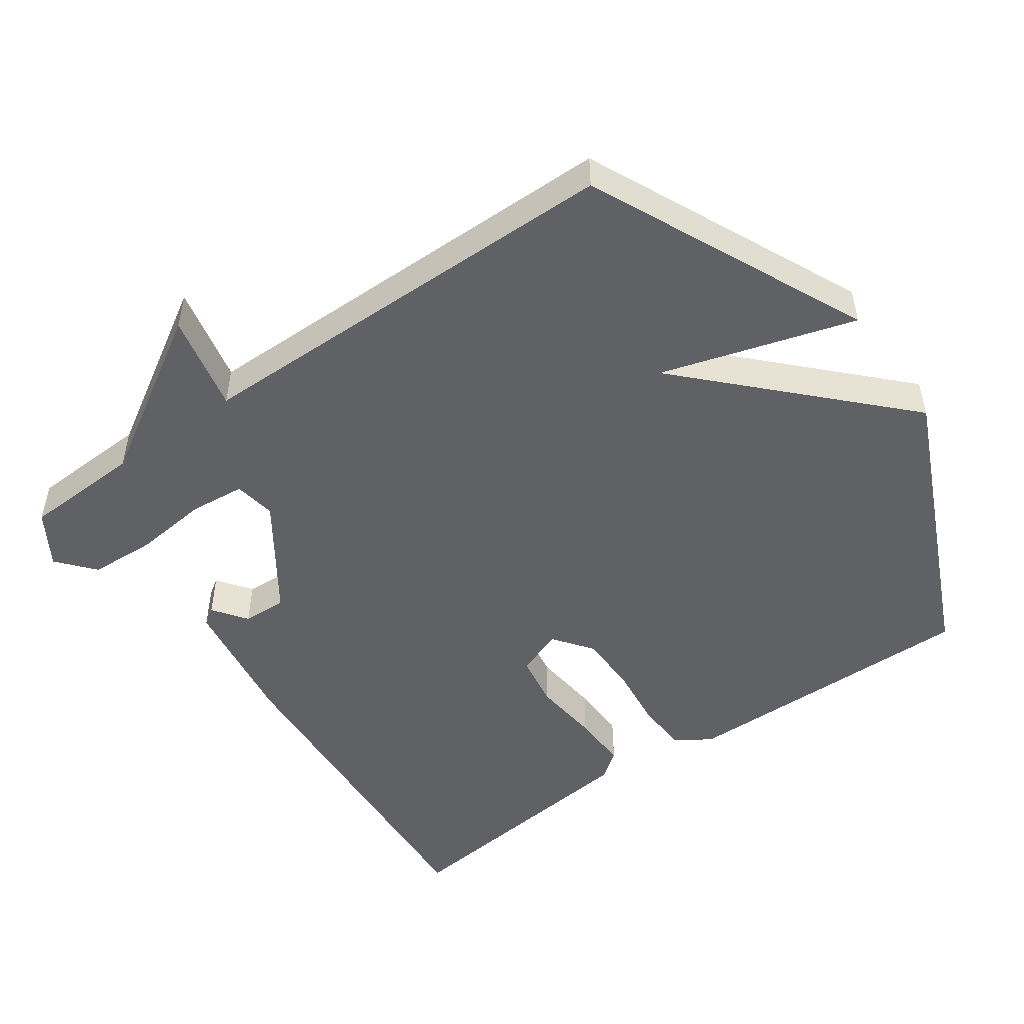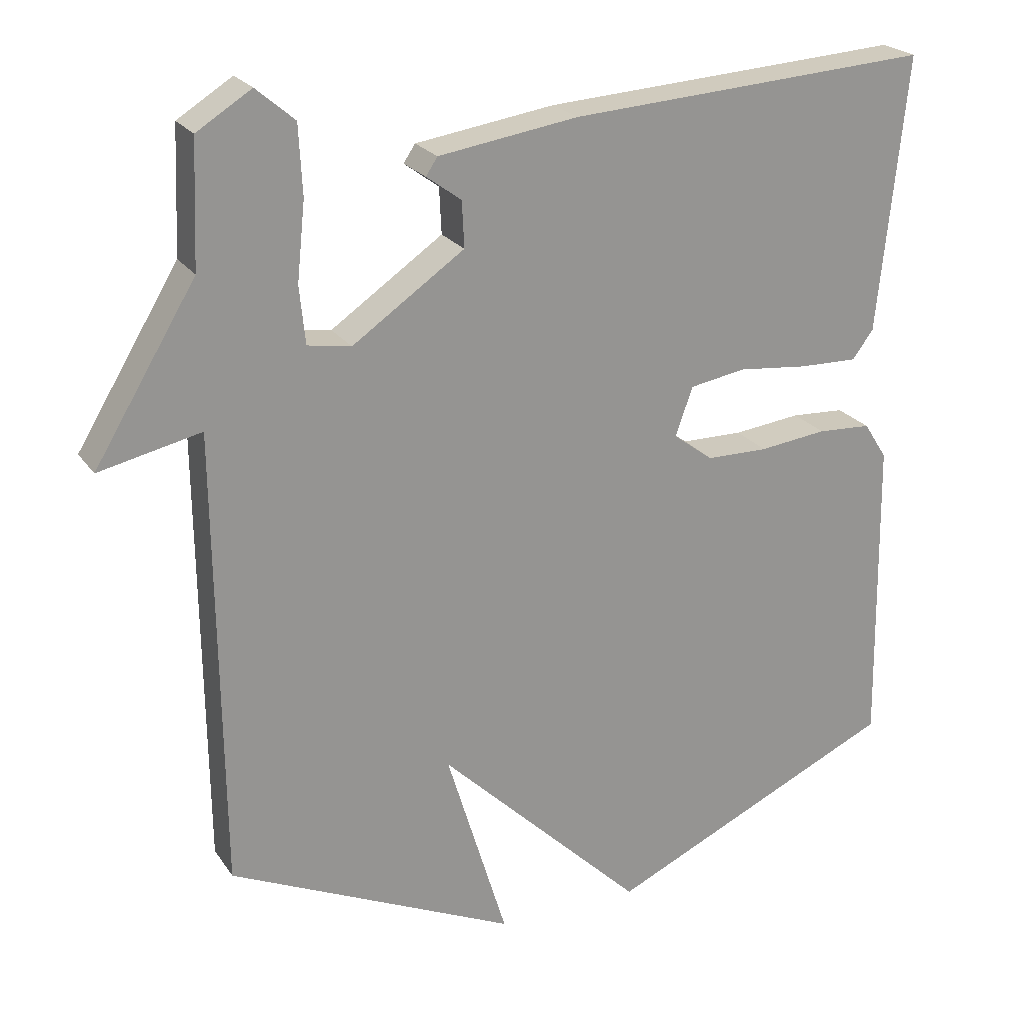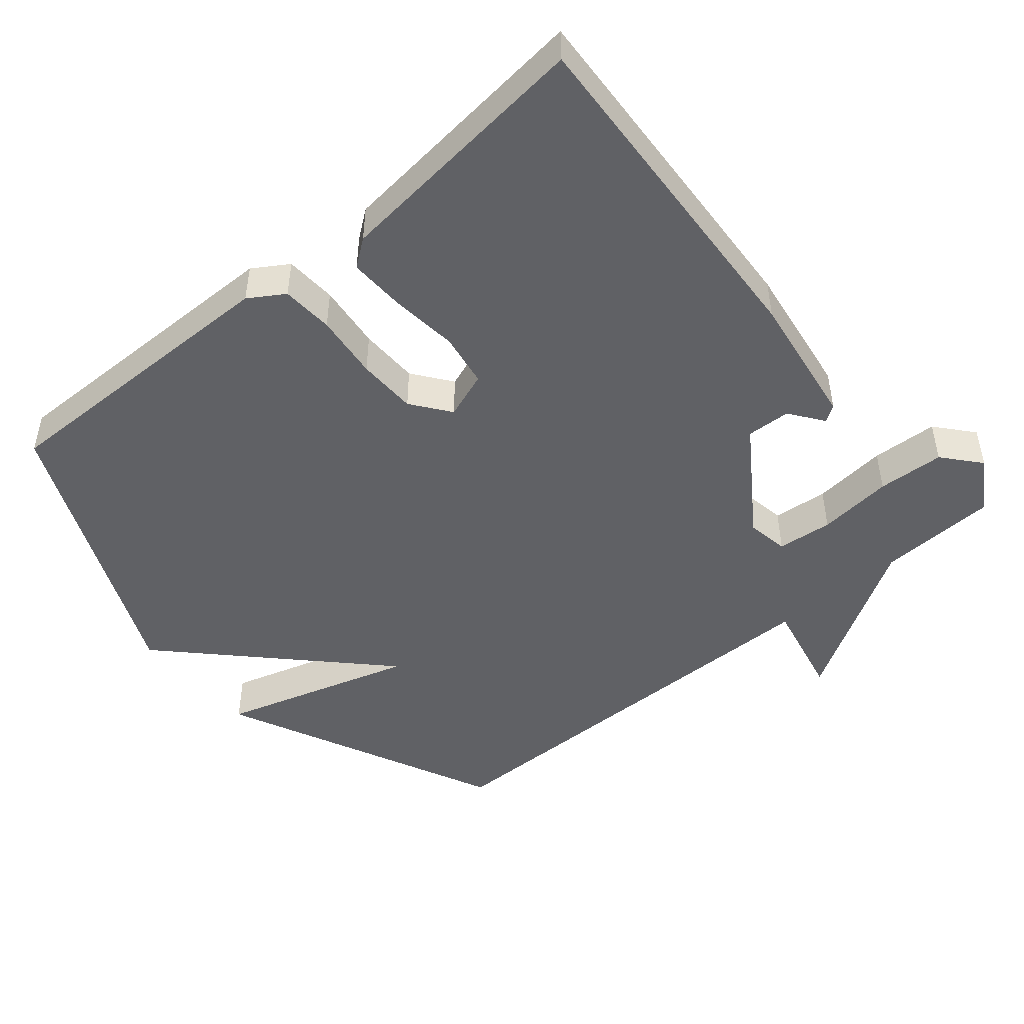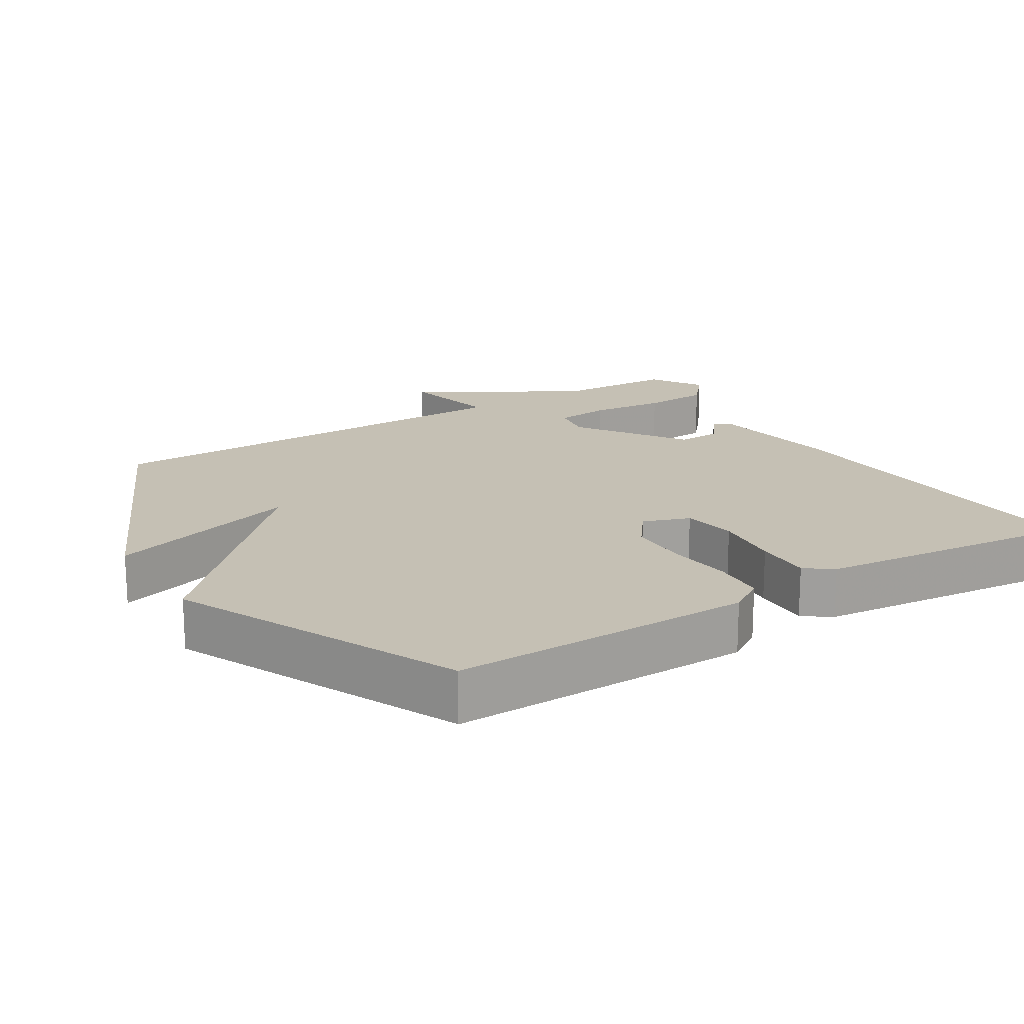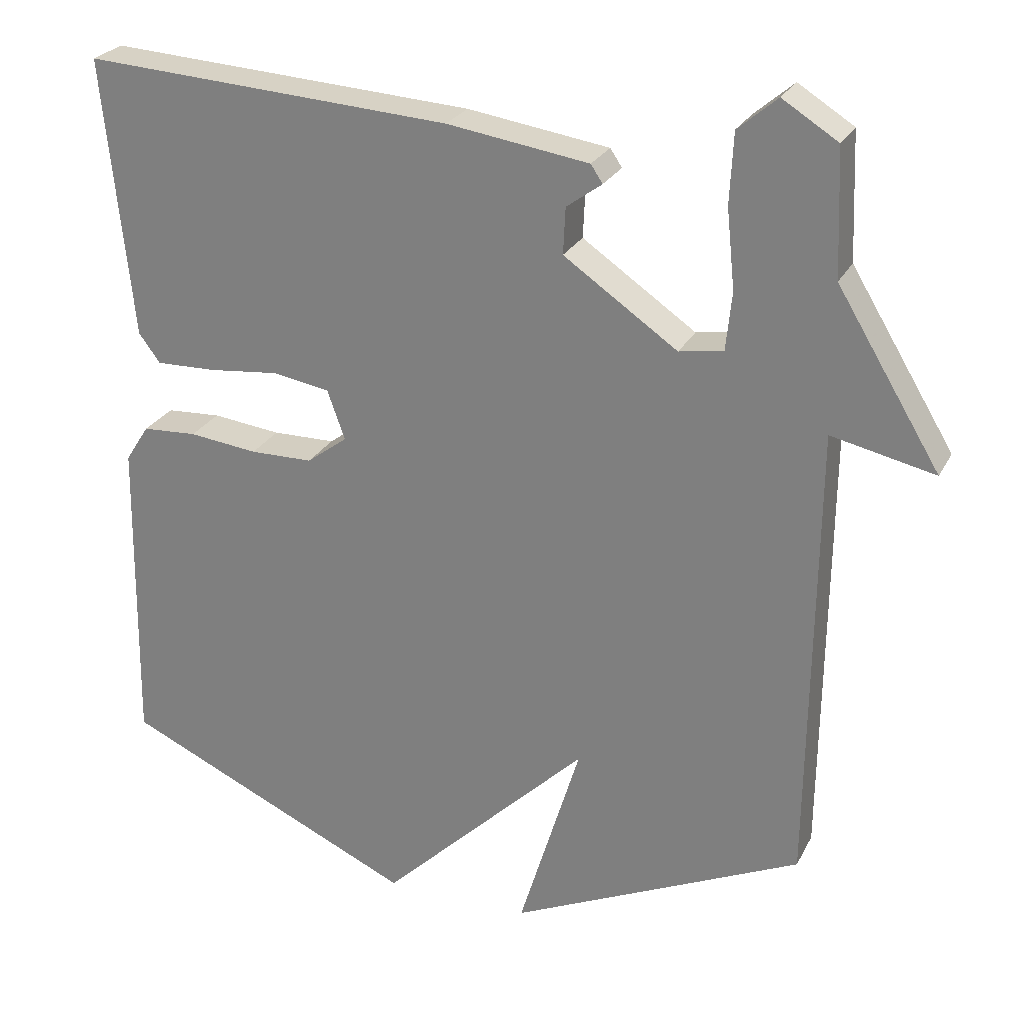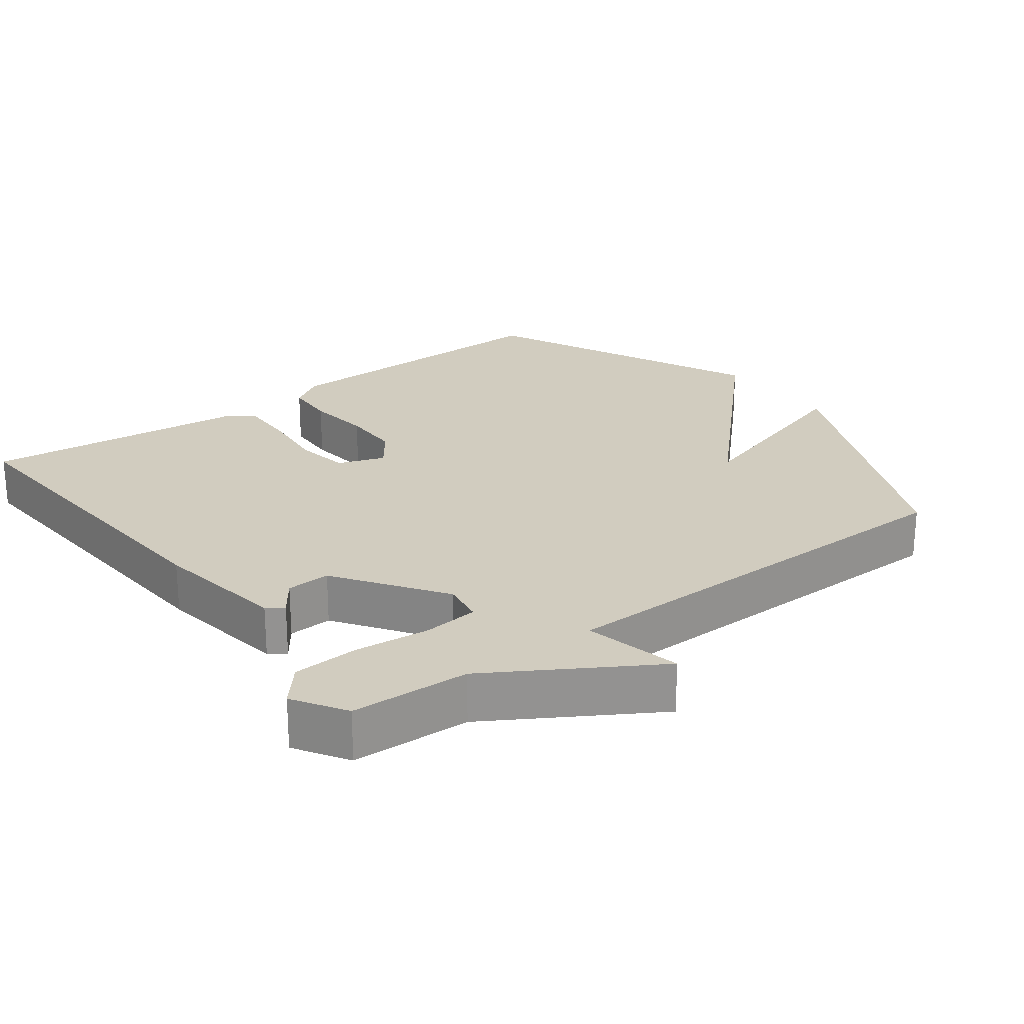
<metadata>
{"format":"obj","ext":"obj","renderer":"f3d","projection":"perspective","resolution":1024,"background":"white","views":[{"elev":-50.1,"azim":125.4,"up":"+Y"},{"elev":22.8,"azim":154.6,"up":"+Z"},{"elev":-47.6,"azim":-49.7,"up":"+Y"},{"elev":18.3,"azim":-121.8,"up":"+Y"},{"elev":25.6,"azim":22.0,"up":"+Z"},{"elev":23.9,"azim":53.0,"up":"+Y"}]}
</metadata>
<code>
v 0.5 0.07 -0.5
v 0.102 0.07 -0.683
v 0.186 0.07 -0.407
v -0.098 0.07 -0.683
v -0.5 0.07 -0.5
v -0.493 0.07 -0.07
v -0.461 0.07 -0.02
v -0.387 0.07 -0.016
v -0.294 0.07 -0.027
v -0.209 0.07 -0.026
v -0.154 0.07 0.015
v -0.178 0.07 0.082
v -0.255 0.07 0.095
v -0.351 0.07 0.085
v -0.432 0.07 0.083
v -0.461 0.07 0.122
v -0.5 0.07 0.5
v -0.001 0.07 0.468
v 0.191 0.07 0.439
v 0.207 0.07 0.415
v 0.159 0.07 0.38
v 0.156 0.07 0.317
v 0.31 0.07 0.211
v 0.37 0.07 0.221
v 0.378 0.07 0.3
v 0.367 0.07 0.407
v 0.372 0.07 0.502
v 0.425 0.07 0.547
v 0.5 0.07 0.5
v 0.507 0.07 0.33
v 0.647 0.07 0.099
v 0.507 0.07 0.13
v 0.5 0 -0.5
v 0.102 0 -0.683
v 0.186 0 -0.407
v -0.098 0 -0.683
v -0.5 0 -0.5
v -0.493 0 -0.07
v -0.461 0 -0.02
v -0.387 0 -0.016
v -0.294 0 -0.027
v -0.209 0 -0.026
v -0.154 0 0.015
v -0.178 0 0.082
v -0.255 0 0.095
v -0.351 0 0.085
v -0.432 0 0.083
v -0.461 0 0.122
v -0.5 0 0.5
v -0.001 0 0.468
v 0.191 0 0.439
v 0.207 0 0.415
v 0.159 0 0.38
v 0.156 0 0.317
v 0.31 0 0.211
v 0.37 0 0.221
v 0.378 0 0.3
v 0.367 0 0.407
v 0.372 0 0.502
v 0.425 0 0.547
v 0.5 0 0.5
v 0.507 0 0.33
v 0.647 0 0.099
v 0.507 0 0.13
f 30 31 32
f 30 32 1
f 29 30 1
f 28 29 1
f 27 28 1
f 26 27 1
f 25 26 1
f 24 25 1
f 23 24 1
f 22 23 1
f 19 20 21
f 18 19 21
f 17 18 21
f 16 17 21
f 15 16 21
f 14 15 21
f 13 14 21
f 12 13 21 22
f 11 12 22 1
f 7 8 9
f 6 7 9
f 5 6 9
f 4 5 9
f 3 4 9
f 3 9 10
f 1 2 3
f 1 3 10 11
f 64 63 62
f 33 64 62
f 33 62 61
f 33 61 60
f 33 60 59
f 33 59 58
f 33 58 57
f 33 57 56
f 33 56 55
f 33 55 54
f 53 52 51
f 53 51 50
f 53 50 49
f 53 49 48
f 53 48 47
f 53 47 46
f 53 46 45
f 54 53 45 44
f 33 54 44 43
f 41 40 39
f 41 39 38
f 41 38 37
f 41 37 36
f 41 36 35
f 42 41 35
f 35 34 33
f 43 42 35 33
f 1 33 34 2
f 2 34 35 3
f 3 35 36 4
f 4 36 37 5
f 5 37 38 6
f 6 38 39 7
f 7 39 40 8
f 8 40 41 9
f 9 41 42 10
f 10 42 43 11
f 11 43 44 12
f 12 44 45 13
f 13 45 46 14
f 14 46 47 15
f 15 47 48 16
f 16 48 49 17
f 17 49 50 18
f 18 50 51 19
f 19 51 52 20
f 20 52 53 21
f 21 53 54 22
f 22 54 55 23
f 23 55 56 24
f 24 56 57 25
f 25 57 58 26
f 26 58 59 27
f 27 59 60 28
f 28 60 61 29
f 29 61 62 30
f 30 62 63 31
f 31 63 64 32
f 32 64 33 1

</code>
